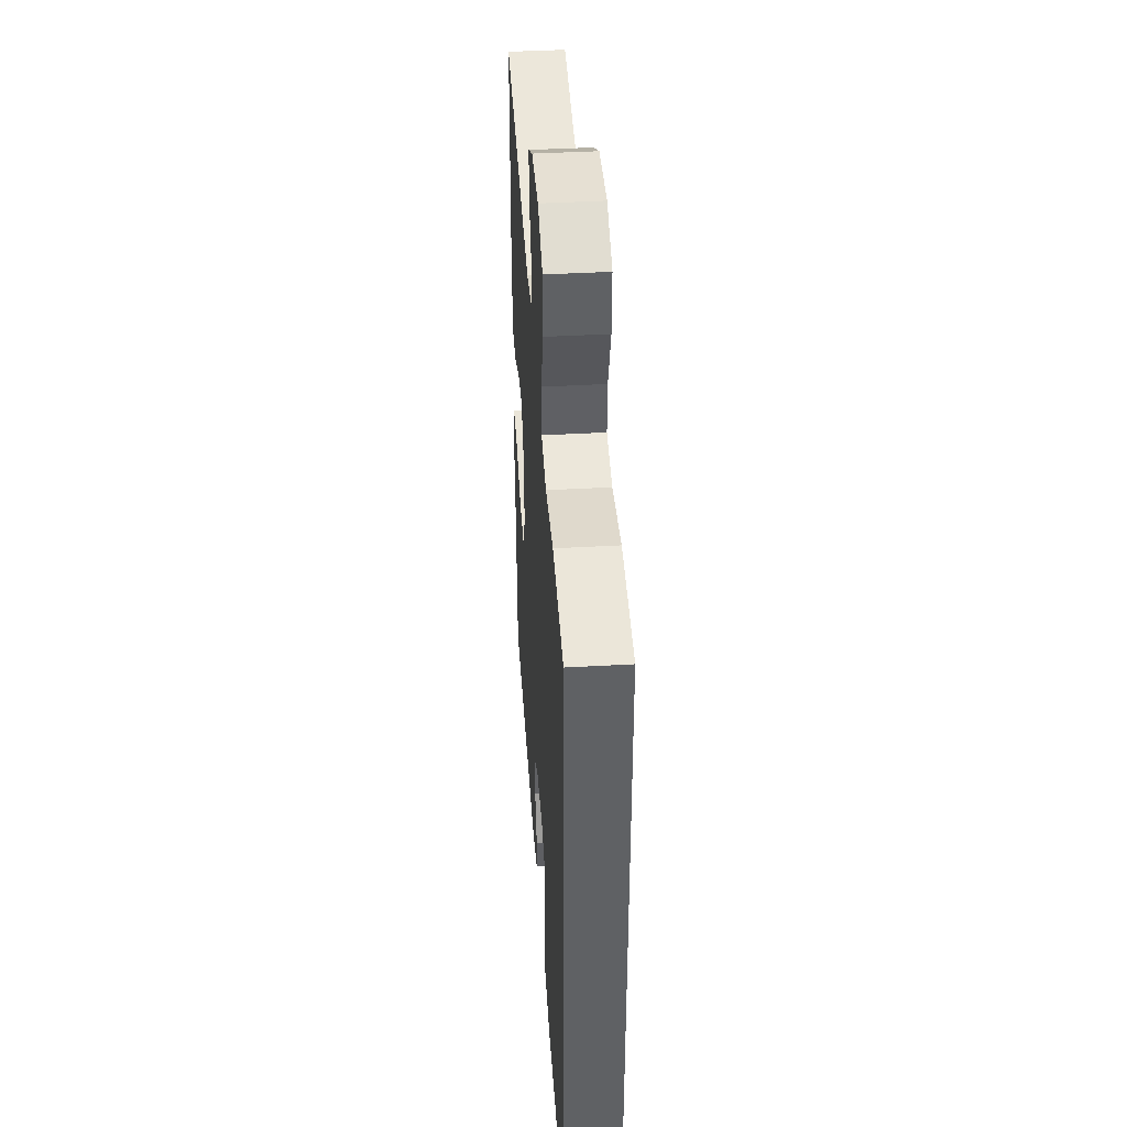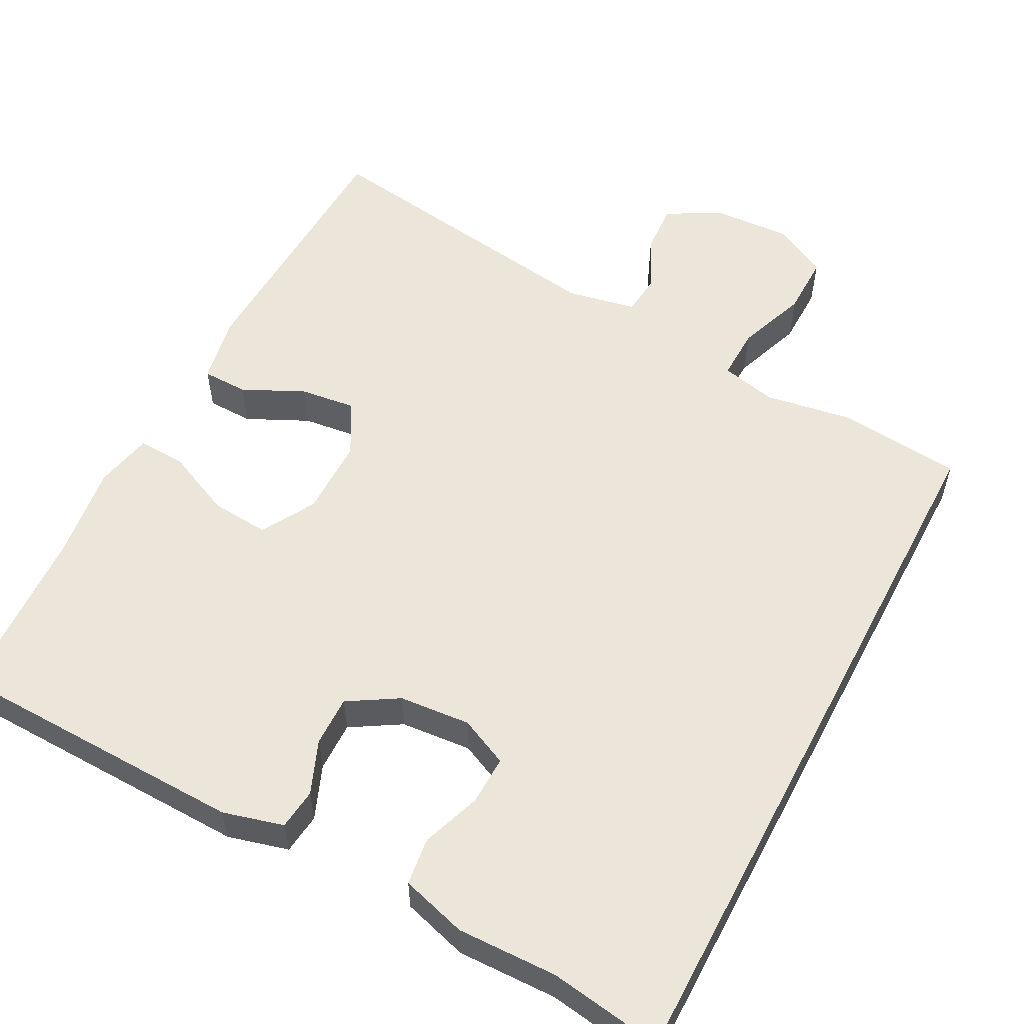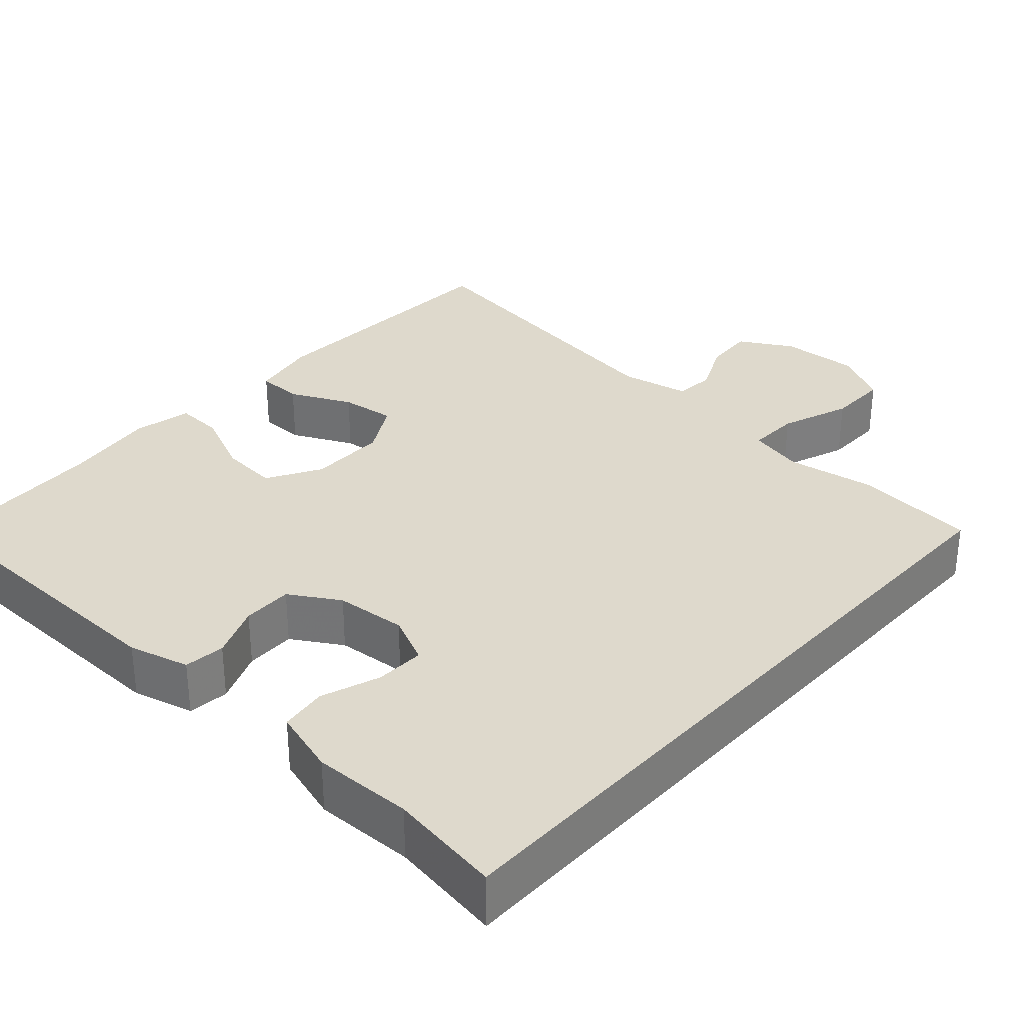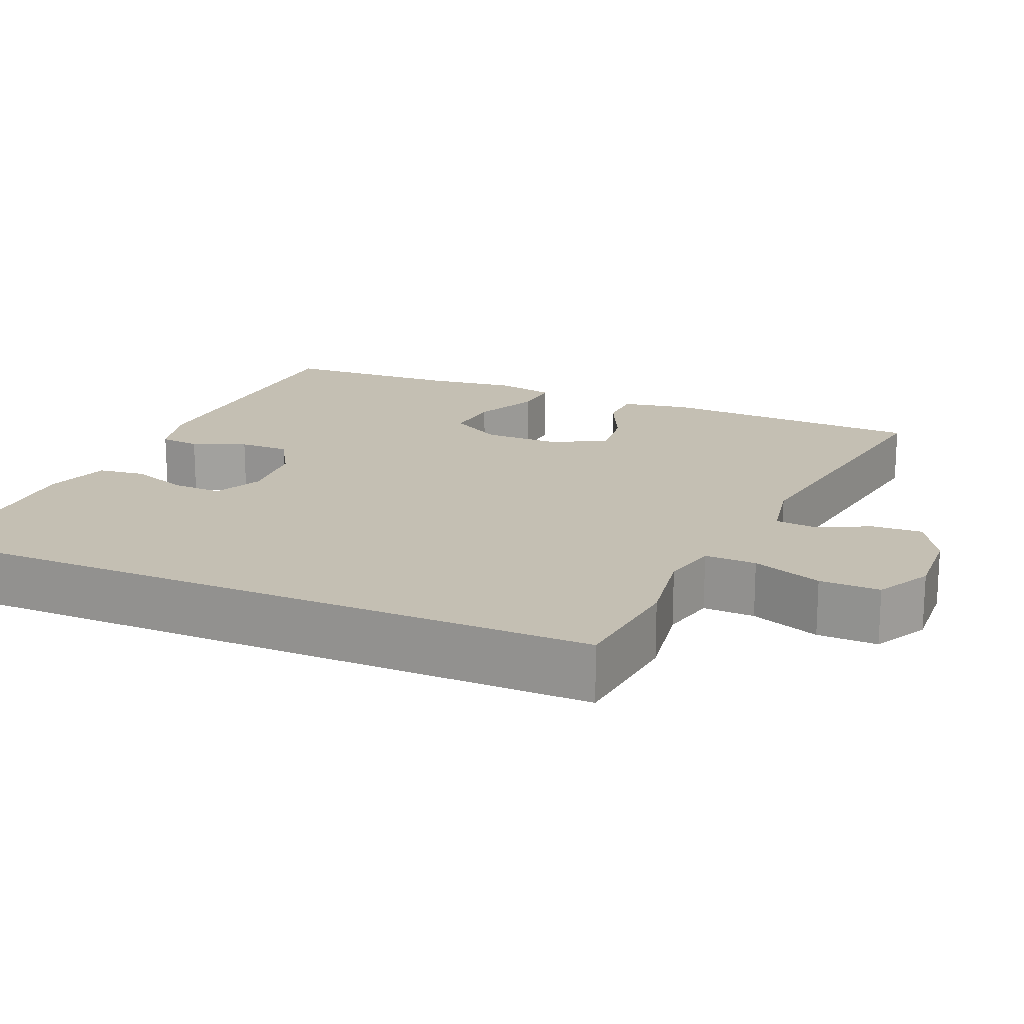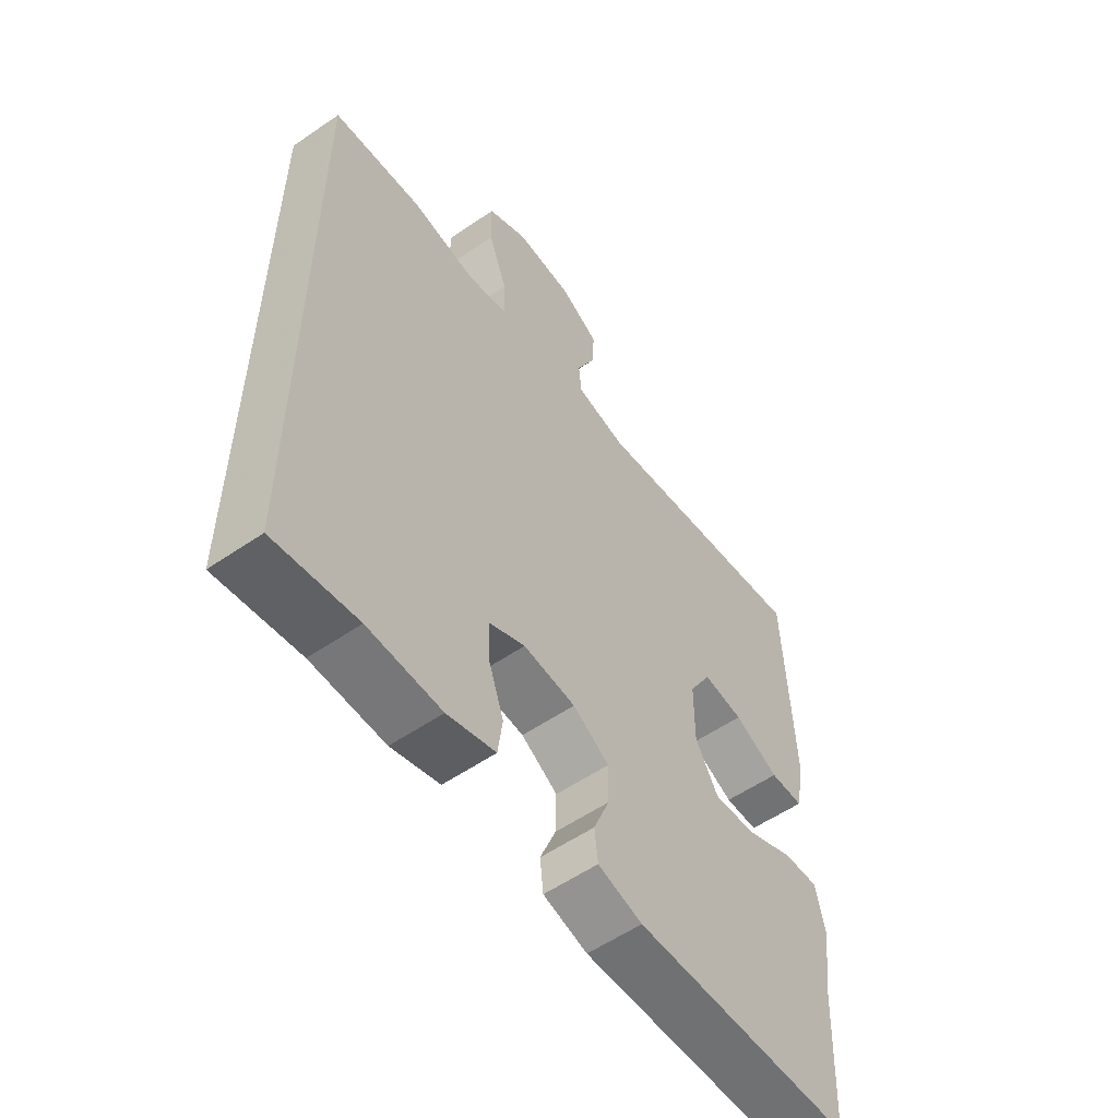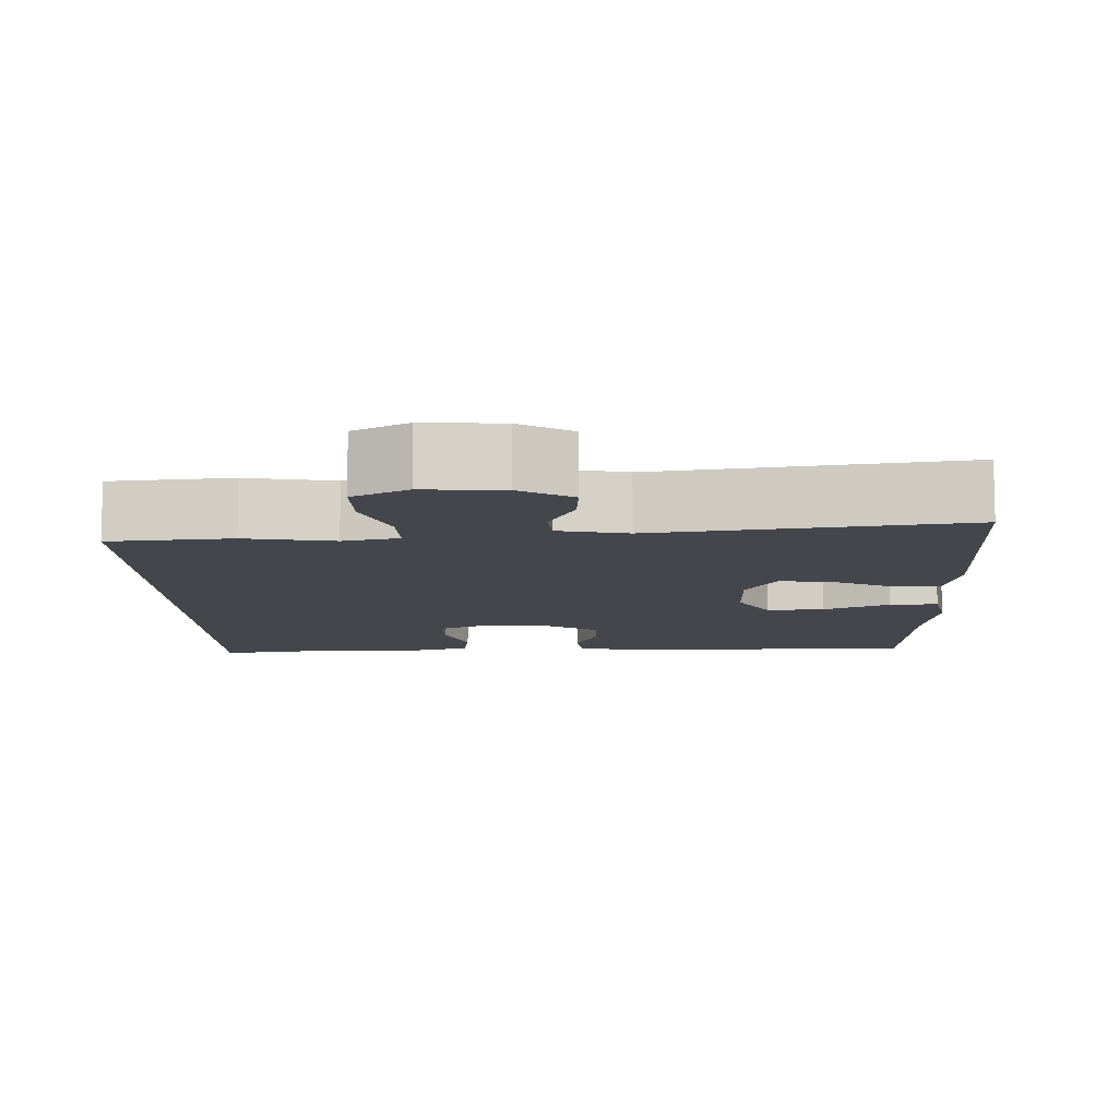
<metadata>
{"format":"obj","ext":"obj","renderer":"f3d","projection":"perspective","resolution":1024,"background":"white","views":[{"elev":41.9,"azim":-93.9,"up":"+Z"},{"elev":56.0,"azim":-152.2,"up":"+Y"},{"elev":31.9,"azim":-137.9,"up":"+Y"},{"elev":17.7,"azim":-66.5,"up":"+Y"},{"elev":-56.2,"azim":-54.3,"up":"+Z"},{"elev":-10.0,"azim":1.4,"up":"+Y"}]}
</metadata>
<code>
v -0.5 0.07 0.408
v -0.342 0.07 0.423
v -0.228 0.07 0.404
v -0.156 0.07 0.42
v -0.158 0.07 0.487
v -0.191 0.07 0.577
v -0.192 0.07 0.655
v -0.121 0.07 0.692
v -0.02 0.07 0.686
v 0.048 0.07 0.647
v 0.044 0.07 0.582
v 0.011 0.07 0.513
v 0.016 0.07 0.461
v 0.105 0.07 0.443
v 0.5 0.07 0.5
v 0.514 0.07 0.156
v 0.497 0.07 0.069
v 0.438 0.07 0.068
v 0.359 0.07 0.106
v 0.288 0.07 0.115
v 0.249 0.07 0.047
v 0.249 0.07 -0.054
v 0.289 0.07 -0.123
v 0.364 0.07 -0.117
v 0.449 0.07 -0.079
v 0.511 0.07 -0.076
v 0.527 0.07 -0.151
v 0.511 0.07 -0.272
v 0.5 0.07 -0.5
v 0.112 0.07 -0.509
v 0.034 0.07 -0.488
v 0.028 0.07 -0.435
v 0.056 0.07 -0.366
v 0.057 0.07 -0.301
v -0.007 0.07 -0.262
v -0.099 0.07 -0.254
v -0.162 0.07 -0.283
v -0.16 0.07 -0.347
v -0.133 0.07 -0.423
v -0.141 0.07 -0.484
v -0.226 0.07 -0.509
v -0.355 0.07 -0.506
v -0.5 0.07 -0.528
v -0.5 0 0.408
v -0.342 0 0.423
v -0.228 0 0.404
v -0.156 0 0.42
v -0.158 0 0.487
v -0.191 0 0.577
v -0.192 0 0.655
v -0.121 0 0.692
v -0.02 0 0.686
v 0.048 0 0.647
v 0.044 0 0.582
v 0.011 0 0.513
v 0.016 0 0.461
v 0.105 0 0.443
v 0.5 0 0.5
v 0.514 0 0.156
v 0.497 0 0.069
v 0.438 0 0.068
v 0.359 0 0.106
v 0.288 0 0.115
v 0.249 0 0.047
v 0.249 0 -0.054
v 0.289 0 -0.123
v 0.364 0 -0.117
v 0.449 0 -0.079
v 0.511 0 -0.076
v 0.527 0 -0.151
v 0.511 0 -0.272
v 0.5 0 -0.5
v 0.112 0 -0.509
v 0.034 0 -0.488
v 0.028 0 -0.435
v 0.056 0 -0.366
v 0.057 0 -0.301
v -0.007 0 -0.262
v -0.099 0 -0.254
v -0.162 0 -0.283
v -0.16 0 -0.347
v -0.133 0 -0.423
v -0.141 0 -0.484
v -0.226 0 -0.509
v -0.355 0 -0.506
v -0.5 0 -0.528
f 42 43 1 2
f 41 42 2 3
f 38 39 40 41
f 37 38 41 3
f 36 37 3 4
f 35 36 4 5
f 34 35 5
f 30 31 32 33
f 28 29 30 33
f 28 33 34
f 24 25 26 27
f 23 24 27 28
f 16 17 18 19
f 14 15 16 19
f 13 14 19 20
f 9 10 11 12
f 9 12 13
f 8 9 13
f 5 6 7 8
f 5 8 13
f 23 28 34
f 22 23 34 5
f 21 22 5 13
f 13 20 21
f 45 44 86 85
f 46 45 85 84
f 84 83 82 81
f 46 84 81 80
f 47 46 80 79
f 48 47 79 78
f 48 78 77
f 76 75 74 73
f 76 73 72 71
f 77 76 71
f 70 69 68 67
f 71 70 67 66
f 62 61 60 59
f 62 59 58 57
f 63 62 57 56
f 55 54 53 52
f 56 55 52
f 56 52 51
f 51 50 49 48
f 56 51 48
f 77 71 66
f 48 77 66 65
f 56 48 65 64
f 64 63 56
f 1 44 45 2
f 2 45 46 3
f 3 46 47 4
f 4 47 48 5
f 5 48 49 6
f 6 49 50 7
f 7 50 51 8
f 8 51 52 9
f 9 52 53 10
f 10 53 54 11
f 11 54 55 12
f 12 55 56 13
f 13 56 57 14
f 14 57 58 15
f 15 58 59 16
f 16 59 60 17
f 17 60 61 18
f 18 61 62 19
f 19 62 63 20
f 20 63 64 21
f 21 64 65 22
f 22 65 66 23
f 23 66 67 24
f 24 67 68 25
f 25 68 69 26
f 26 69 70 27
f 27 70 71 28
f 28 71 72 29
f 29 72 73 30
f 30 73 74 31
f 31 74 75 32
f 32 75 76 33
f 33 76 77 34
f 34 77 78 35
f 35 78 79 36
f 36 79 80 37
f 37 80 81 38
f 38 81 82 39
f 39 82 83 40
f 40 83 84 41
f 41 84 85 42
f 42 85 86 43
f 43 86 44 1

</code>
